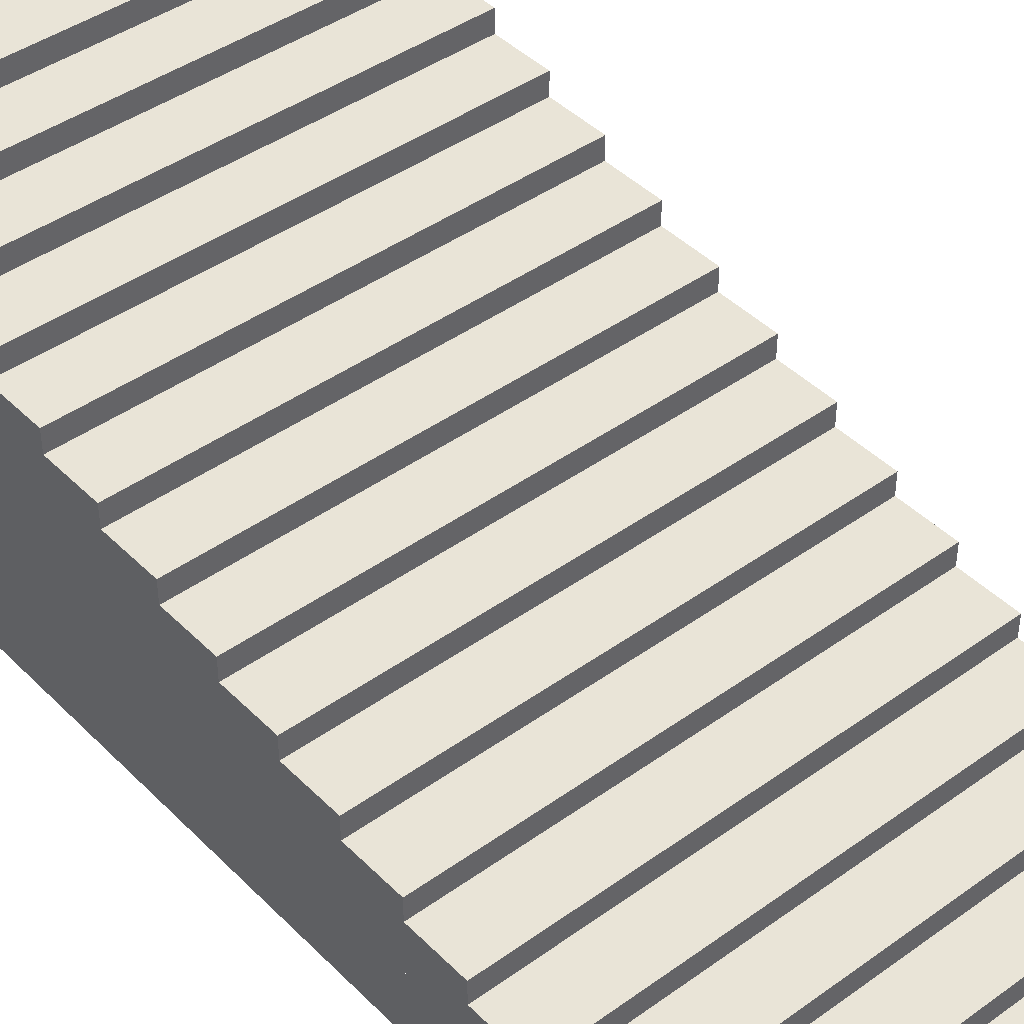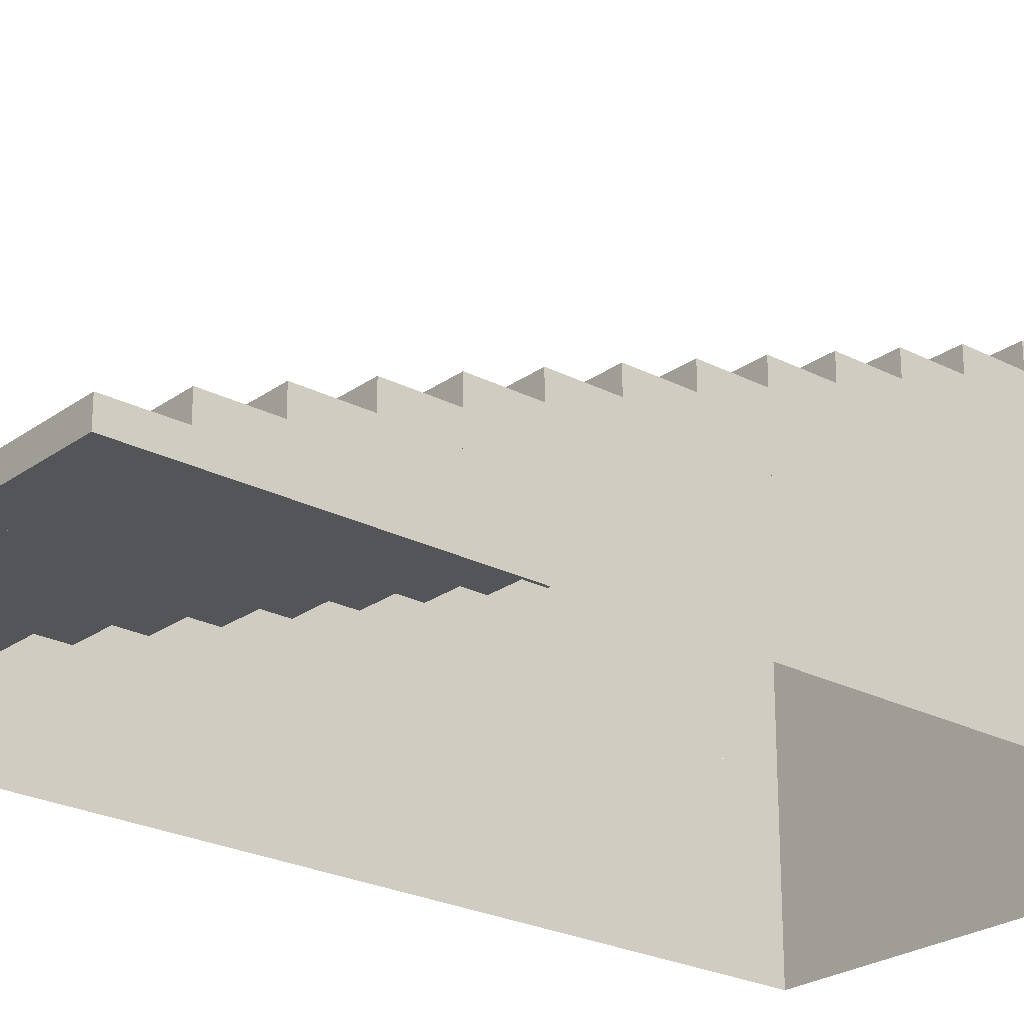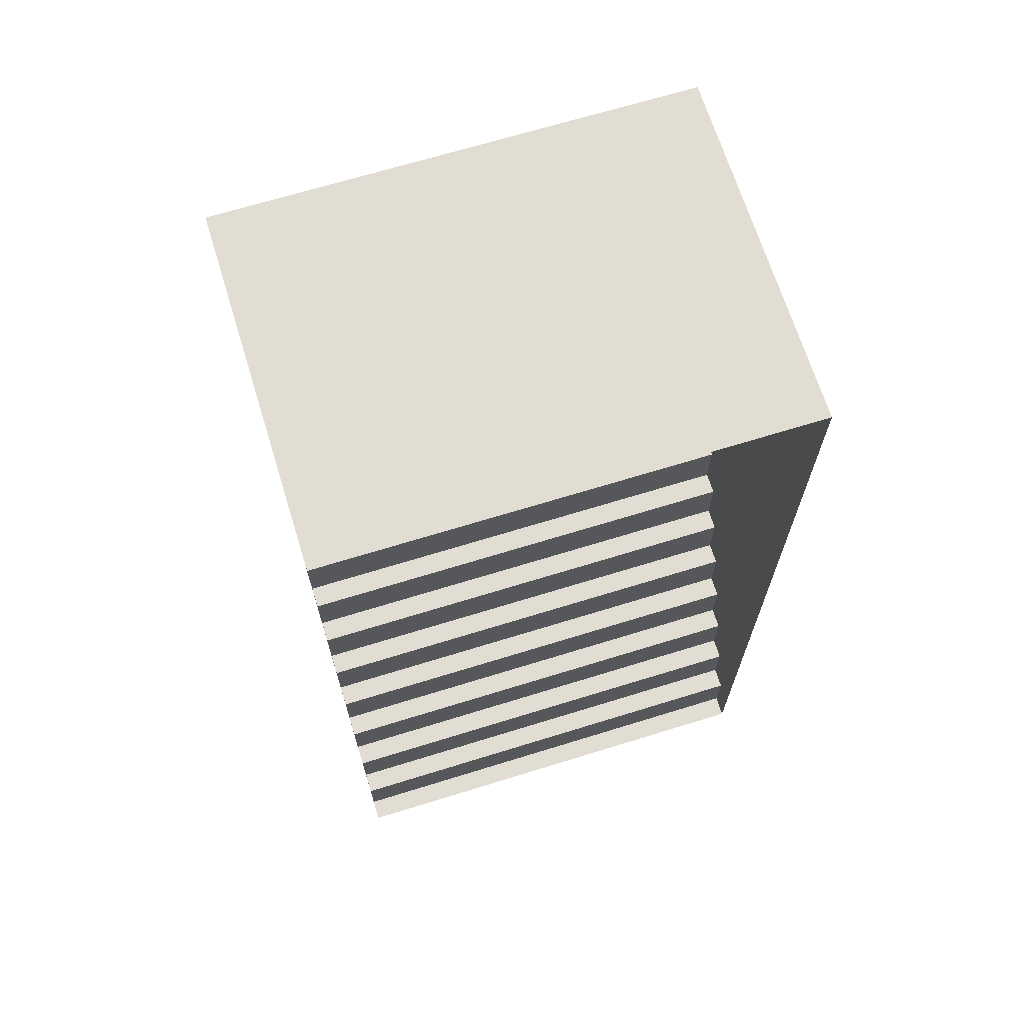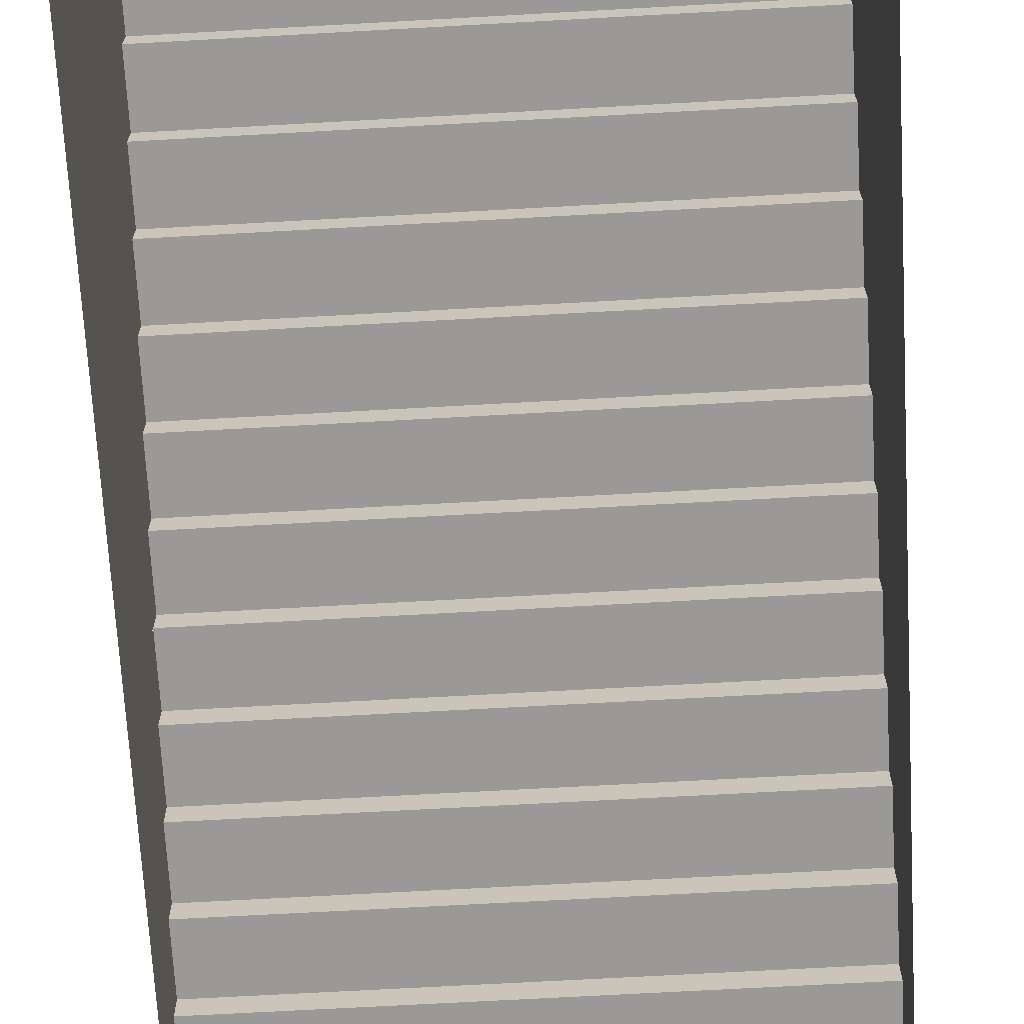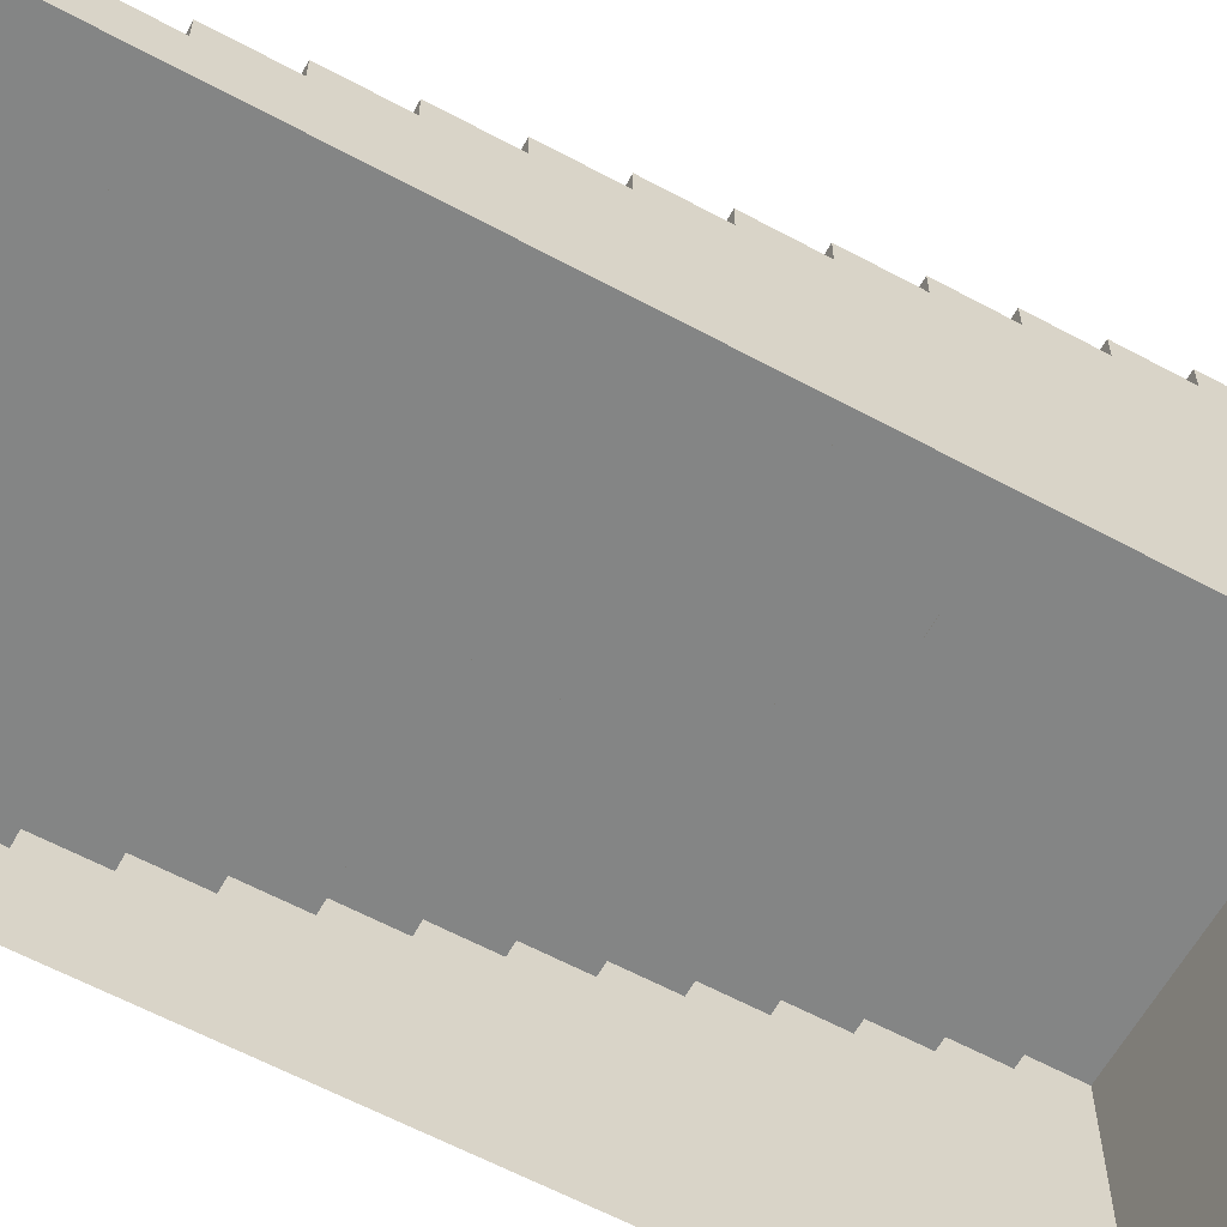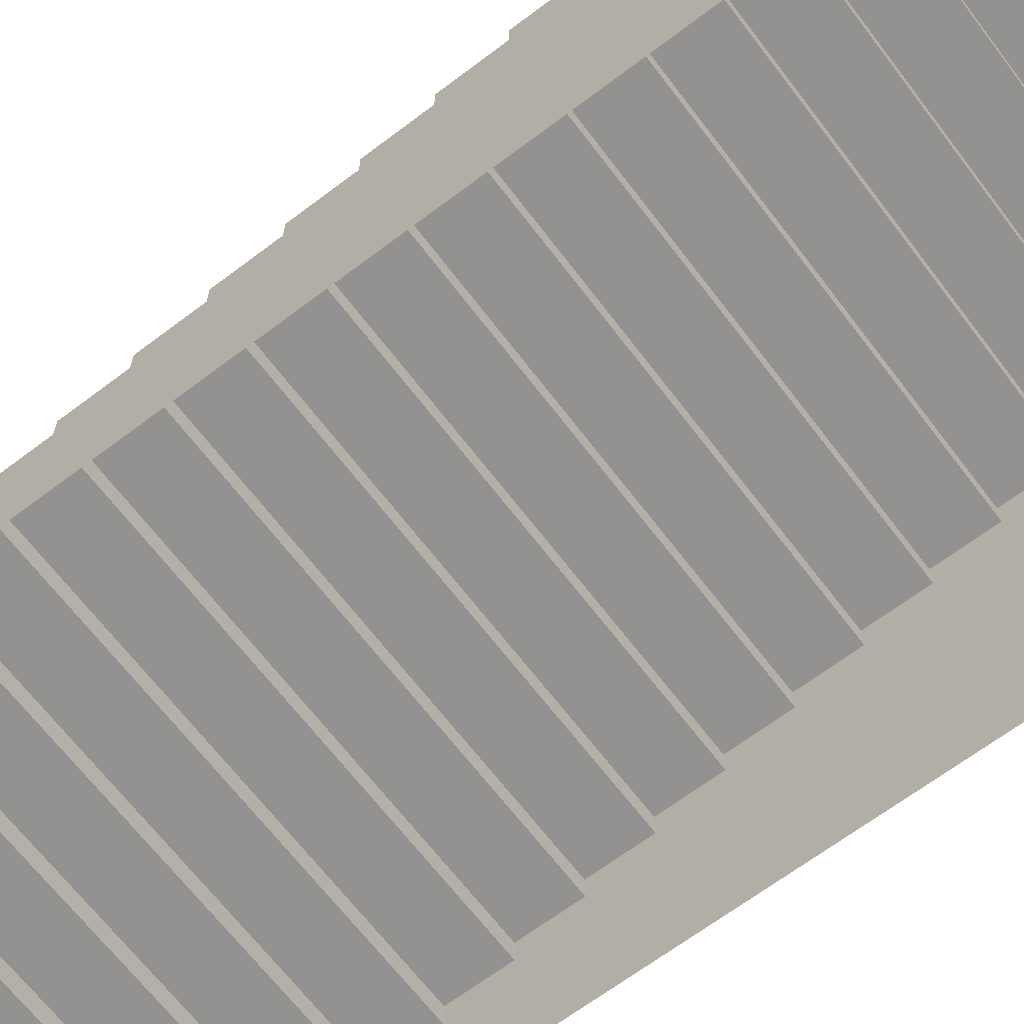
<metadata>
{"format":"obj","ext":"obj","renderer":"f3d","projection":"perspective","resolution":1024,"background":"white","views":[{"elev":42.8,"azim":139.5,"up":"+Y"},{"elev":-24.4,"azim":-130.4,"up":"+Y"},{"elev":68.3,"azim":-17.2,"up":"+Z"},{"elev":-68.9,"azim":3.2,"up":"+Y"},{"elev":-61.6,"azim":-118.7,"up":"+Y"},{"elev":-66.5,"azim":-52.8,"up":"+Y"}]}
</metadata>
<code>
g pb_Mesh108190
v 0 0 0
v 4 0 0
v 0 0.1875 0
v 4 0.1875 0
v 0 0.1875 0
v 4 0.1875 0
v 0 0.1875 0.5
v 4 0.1875 0.5
v 0 0 0.5
v 0 0 0
v 0 0.1875 0.5
v 0 0.1875 0
v 4 0 0
v 4 0 0.5
v 4 0.1875 0
v 4 0.1875 0.5
v 0 0.1875 0.5
v 4 0.1875 0.5
v 0 0.375 0.5
v 4 0.375 0.5
v 0 0.375 0.5
v 4 0.375 0.5
v 0 0.375 1
v 4 0.375 1
v 0 0 1
v 0 0 0.5
v 0 0.375 1
v 0 0.375 0.5
v 4 0 0.5
v 4 0 1
v 4 0.375 0.5
v 4 0.375 1
v 0 0.375 1
v 4 0.375 1
v 0 0.5625 1
v 4 0.5625 1
v 0 0.5625 1
v 4 0.5625 1
v 0 0.5625 1.5
v 4 0.5625 1.5
v 0 0 1.5
v 0 0 1
v 0 0.5625 1.5
v 0 0.5625 1
v 4 0 1
v 4 0 1.5
v 4 0.5625 1
v 4 0.5625 1.5
v 0 0.5625 1.5
v 4 0.5625 1.5
v 0 0.75 1.5
v 4 0.75 1.5
v 0 0.75 1.5
v 4 0.75 1.5
v 0 0.75 2
v 4 0.75 2
v 0 0 2
v 0 0 1.5
v 0 0.75 2
v 0 0.75 1.5
v 4 0 1.5
v 4 0 2
v 4 0.75 1.5
v 4 0.75 2
v 0 0.75 2
v 4 0.75 2
v 0 0.9375 2
v 4 0.9375 2
v 0 0.9375 2
v 4 0.9375 2
v 0 0.9375 2.5
v 4 0.9375 2.5
v 0 0 2.5
v 0 0 2
v 0 0.9375 2.5
v 0 0.9375 2
v 4 0 2
v 4 0 2.5
v 4 0.9375 2
v 4 0.9375 2.5
v 0 0.9375 2.5
v 4 0.9375 2.5
v 0 1.125 2.5
v 4 1.125 2.5
v 0 1.125 2.5
v 4 1.125 2.5
v 0 1.125 3
v 4 1.125 3
v 0 0 3
v 0 0 2.5
v 0 1.125 3
v 0 1.125 2.5
v 4 0 2.5
v 4 0 3
v 4 1.125 2.5
v 4 1.125 3
v 0 1.125 3
v 4 1.125 3
v 0 1.312 3
v 4 1.312 3
v 0 1.312 3
v 4 1.312 3
v 0 1.312 3.5
v 4 1.312 3.5
v 0 0 3.5
v 0 0 3
v 0 1.312 3.5
v 0 1.312 3
v 4 0 3
v 4 0 3.5
v 4 1.312 3
v 4 1.312 3.5
v 0 1.312 3.5
v 4 1.312 3.5
v 0 1.5 3.5
v 4 1.5 3.5
v 0 1.5 3.5
v 4 1.5 3.5
v 0 1.5 4
v 4 1.5 4
v 0 0 4
v 0 0 3.5
v 0 1.5 4
v 0 1.5 3.5
v 4 0 3.5
v 4 0 4
v 4 1.5 3.5
v 4 1.5 4
v 0 1.5 4
v 4 1.5 4
v 0 1.688 4
v 4 1.688 4
v 0 1.688 4
v 4 1.688 4
v 0 1.688 4.5
v 4 1.688 4.5
v 0 0 4.5
v 0 0 4
v 0 1.688 4.5
v 0 1.688 4
v 4 0 4
v 4 0 4.5
v 4 1.688 4
v 4 1.688 4.5
v 0 1.688 4.5
v 4 1.688 4.5
v 0 1.875 4.5
v 4 1.875 4.5
v 0 1.875 4.5
v 4 1.875 4.5
v 0 1.875 5
v 4 1.875 5
v 0 0 5
v 0 0 4.5
v 0 1.875 5
v 0 1.875 4.5
v 4 0 4.5
v 4 0 5
v 4 1.875 4.5
v 4 1.875 5
v 0 1.875 5
v 4 1.875 5
v 0 2.062 5
v 4 2.062 5
v 0 2.062 5
v 4 2.062 5
v 0 2.062 5.5
v 4 2.062 5.5
v 0 0 5.5
v 0 0 5
v 0 2.062 5.5
v 0 2.062 5
v 4 0 5
v 4 0 5.5
v 4 2.062 5
v 4 2.062 5.5
v 0 2.062 5.5
v 4 2.062 5.5
v 0 2.25 5.5
v 4 2.25 5.5
v 0 2.25 5.5
v 4 2.25 5.5
v 0 2.25 6
v 4 2.25 6
v 0 0 6
v 0 0 5.5
v 0 2.25 6
v 0 2.25 5.5
v 4 0 5.5
v 4 0 6
v 4 2.25 5.5
v 4 2.25 6
v 0 2.25 6
v 4 2.25 6
v 0 2.438 6
v 4 2.438 6
v 0 2.438 6
v 4 2.438 6
v 0 2.438 6.5
v 4 2.438 6.5
v 0 0 6.5
v 0 0 6
v 0 2.438 6.5
v 0 2.438 6
v 4 0 6
v 4 0 6.5
v 4 2.438 6
v 4 2.438 6.5
v 0 2.438 6.5
v 4 2.438 6.5
v 0 2.625 6.5
v 4 2.625 6.5
v 0 2.625 6.5
v 4 2.625 6.5
v 0 2.625 7
v 4 2.625 7
v 0 0 7
v 0 0 6.5
v 0 2.625 7
v 0 2.625 6.5
v 4 0 6.5
v 4 0 7
v 4 2.625 6.5
v 4 2.625 7
v 0 2.625 7
v 4 2.625 7
v 0 2.812 7
v 4 2.812 7
v 0 2.812 7
v 4 2.812 7
v 0 2.812 7.5
v 4 2.812 7.5
v 0 0 7.5
v 0 0 7
v 0 2.812 7.5
v 0 2.812 7
v 4 0 7
v 4 0 7.5
v 4 2.812 7
v 4 2.812 7.5
v 0 2.812 7.5
v 4 2.812 7.5
v 0 3 7.5
v 4 3 7.5
v 0 3 7.5
v 4 3 7.5
v 0 3 8
v 4 3 8
v 0 0 8
v 0 0 7.5
v 0 3 8
v 0 3 7.5
v 4 0 7.5
v 4 0 8
v 4 3 7.5
v 4 3 8
v 4 0 8
v 0 0 8
v 4 3 8
v 0 3 8
g pb_Mesh108190_0
f 3 2 1
f 3 4 2
f 7 6 5
f 7 8 6
f 11 10 9
f 11 12 10
f 15 14 13
f 15 16 14
f 19 18 17
f 19 20 18
f 23 22 21
f 23 24 22
f 27 26 25
f 27 28 26
f 31 30 29
f 31 32 30
f 35 34 33
f 35 36 34
f 39 38 37
f 39 40 38
f 43 42 41
f 43 44 42
f 47 46 45
f 47 48 46
f 51 50 49
f 51 52 50
f 55 54 53
f 55 56 54
f 59 58 57
f 59 60 58
f 63 62 61
f 63 64 62
f 67 66 65
f 67 68 66
f 71 70 69
f 71 72 70
f 75 74 73
f 75 76 74
f 79 78 77
f 79 80 78
f 83 82 81
f 83 84 82
f 87 86 85
f 87 88 86
f 91 90 89
f 91 92 90
f 95 94 93
f 95 96 94
f 99 98 97
f 99 100 98
f 103 102 101
f 103 104 102
f 107 106 105
f 107 108 106
f 111 110 109
f 111 112 110
f 115 114 113
f 115 116 114
f 119 118 117
f 119 120 118
f 123 122 121
f 123 124 122
f 127 126 125
f 127 128 126
f 131 130 129
f 131 132 130
f 135 134 133
f 135 136 134
f 139 138 137
f 139 140 138
f 143 142 141
f 143 144 142
f 147 146 145
f 147 148 146
f 151 150 149
f 151 152 150
f 155 154 153
f 155 156 154
f 159 158 157
f 159 160 158
f 163 162 161
f 163 164 162
f 167 166 165
f 167 168 166
f 171 170 169
f 171 172 170
f 175 174 173
f 175 176 174
f 179 178 177
f 179 180 178
f 183 182 181
f 183 184 182
f 187 186 185
f 187 188 186
f 191 190 189
f 191 192 190
f 195 194 193
f 195 196 194
f 199 198 197
f 199 200 198
f 203 202 201
f 203 204 202
f 207 206 205
f 207 208 206
f 211 210 209
f 211 212 210
f 215 214 213
f 215 216 214
f 219 218 217
f 219 220 218
f 223 222 221
f 223 224 222
f 227 226 225
f 227 228 226
f 231 230 229
f 231 232 230
f 235 234 233
f 235 236 234
f 239 238 237
f 239 240 238
f 243 242 241
f 243 244 242
f 247 246 245
f 247 248 246
f 251 250 249
f 251 252 250
f 255 254 253
f 255 256 254
f 259 258 257
f 259 260 258

</code>
